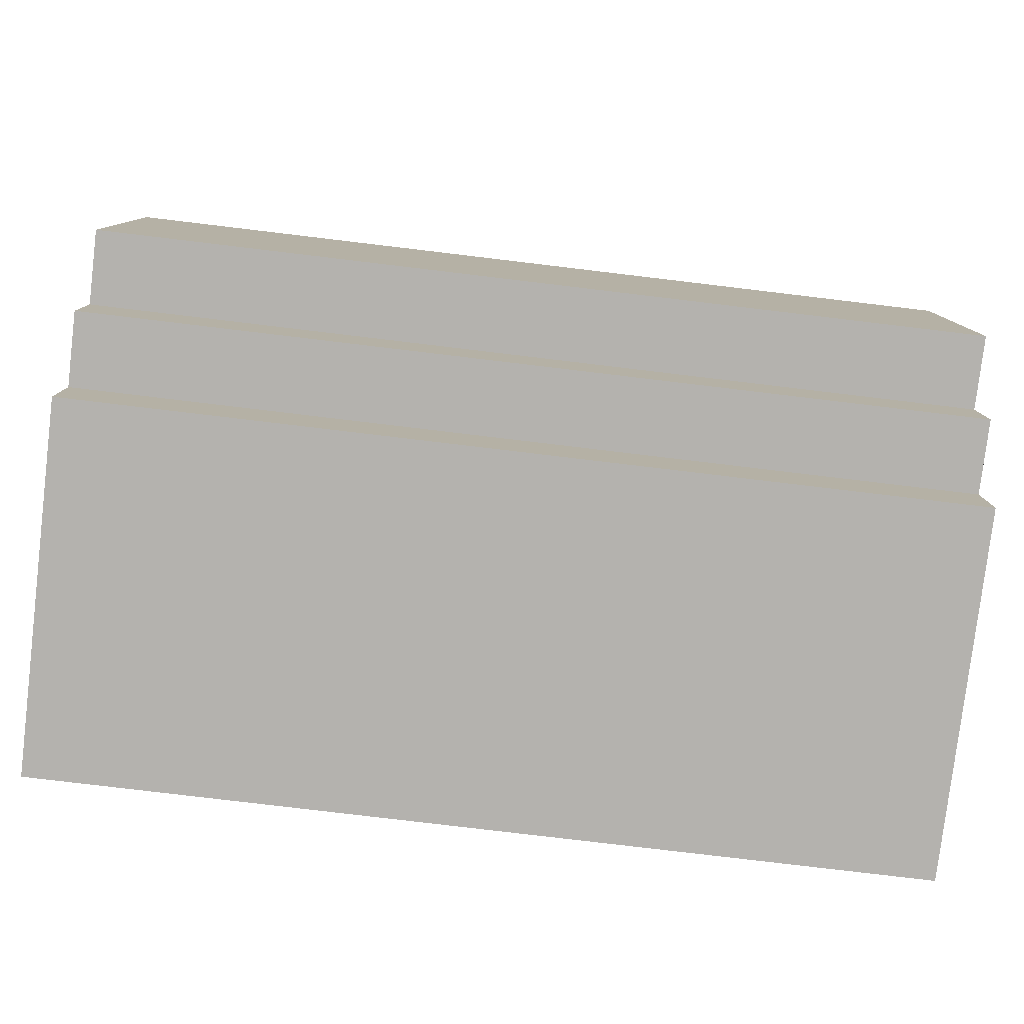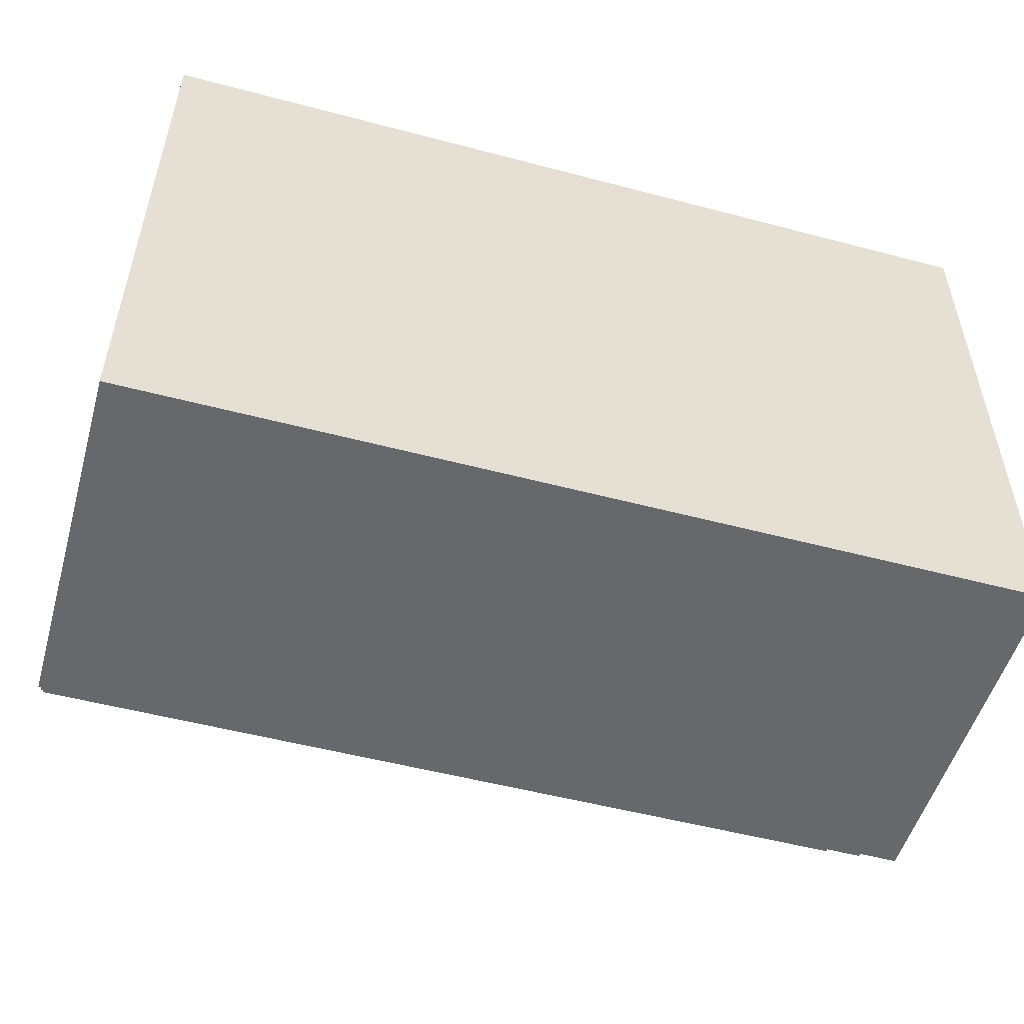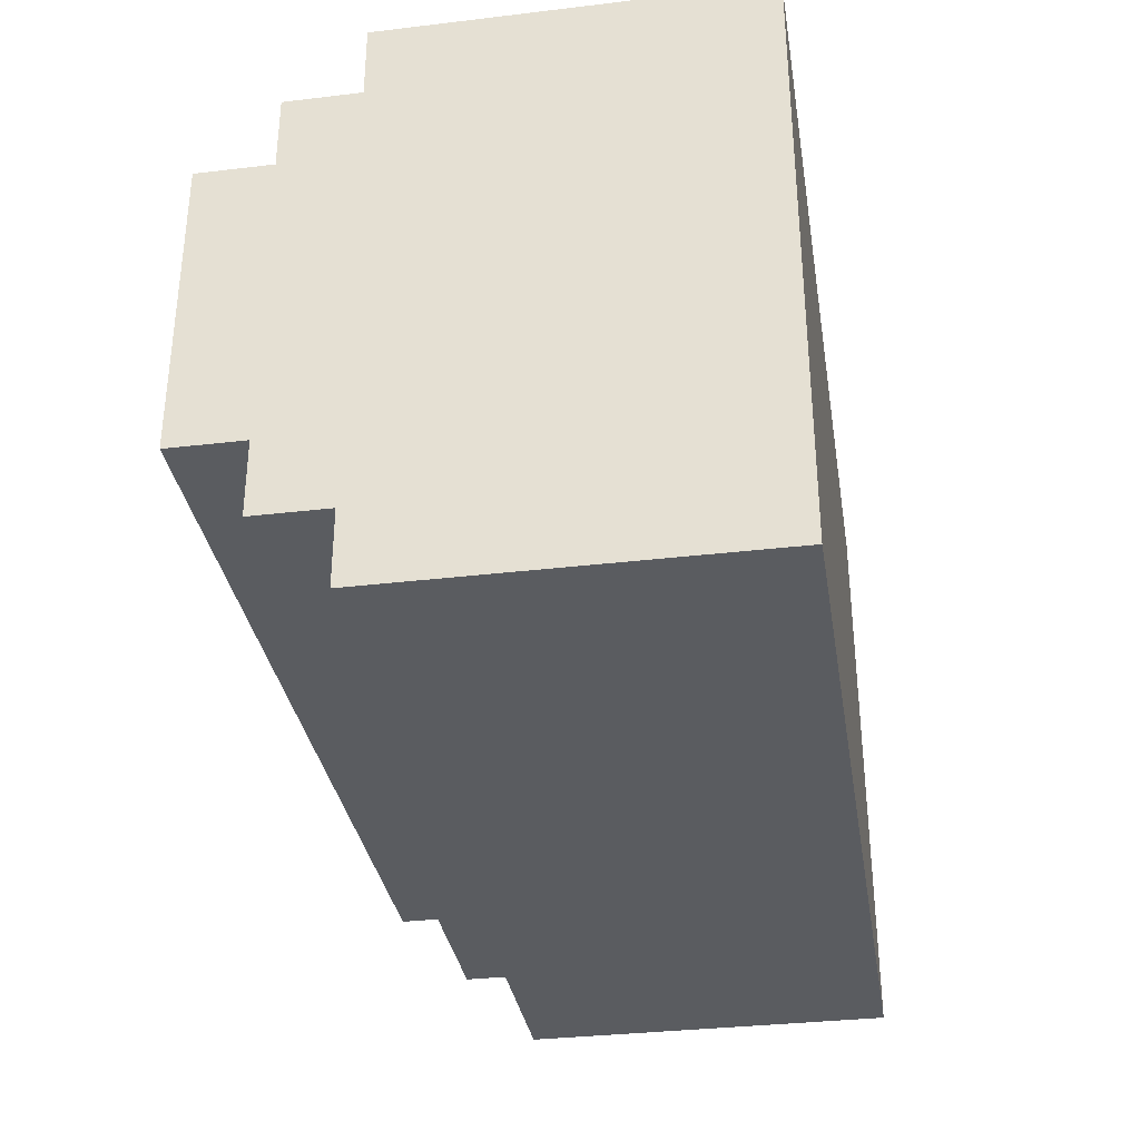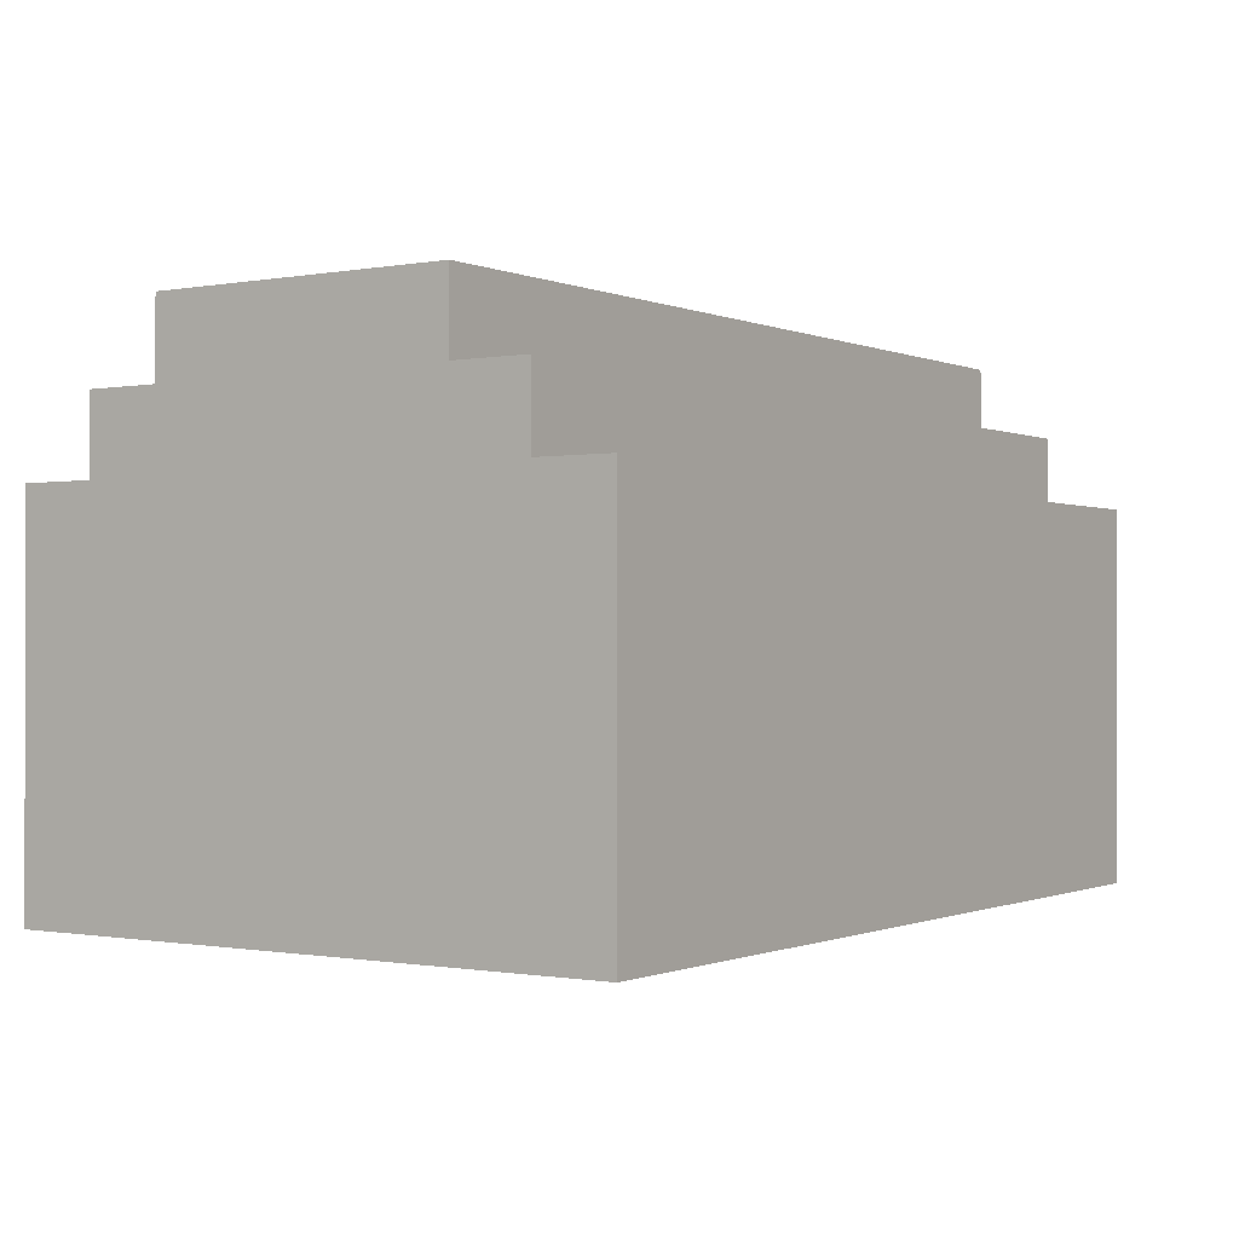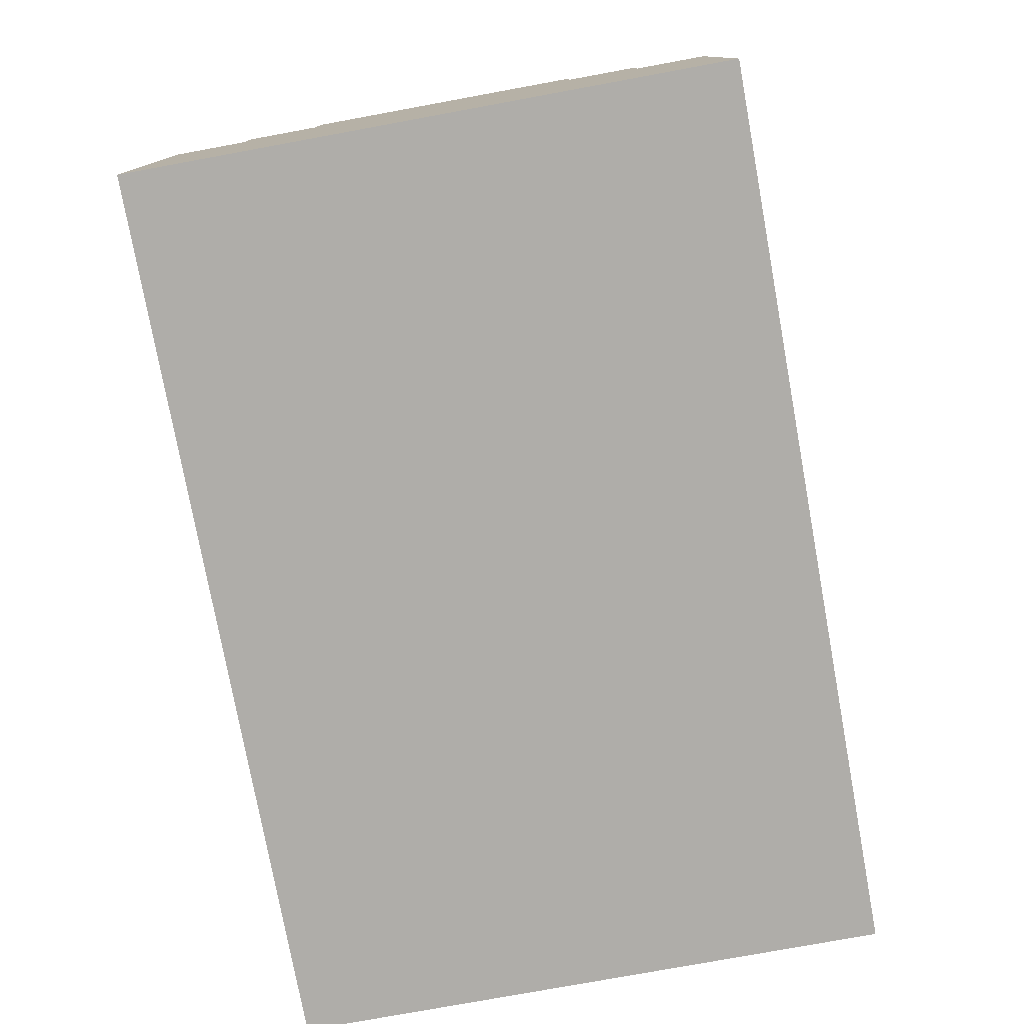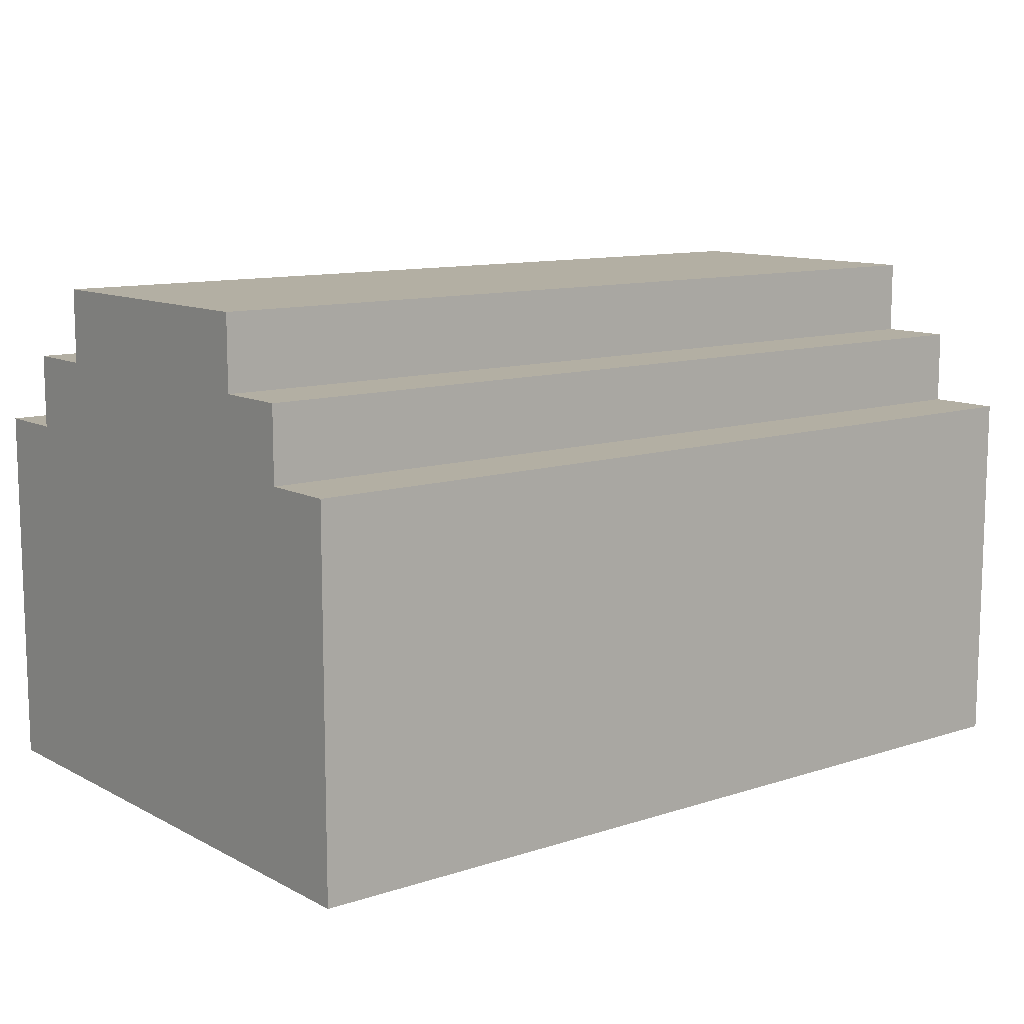
<metadata>
{"format":"obj","ext":"obj","renderer":"f3d","projection":"perspective","resolution":1024,"background":"white","views":[{"elev":-79.7,"azim":173.2,"up":"+Z"},{"elev":-52.4,"azim":-15.9,"up":"+Z"},{"elev":-33.6,"azim":-80.8,"up":"+Z"},{"elev":-0.6,"azim":-56.1,"up":"+Y"},{"elev":-77.3,"azim":-79.6,"up":"+Y"},{"elev":11.1,"azim":-38.5,"up":"+Y"}]}
</metadata>
<code>
v -6 1 4
v -6 1 -4
v -6 2 3
v -6 2 -3
v -6 4 3
v -6 4 -3
v -6 6 4
v -6 6 3
v -6 6 2
v -6 6 -2
v -6 6 -3
v -6 6 -4
v -6 7 3
v -6 7 2
v -6 7 -2
v -6 7 -3
v -6 8 2
v -6 8 -2
v 6 1 4
v 6 1 -4
v 6 2 3
v 6 2 -3
v 6 4 3
v 6 4 -3
v 6 6 4
v 6 6 3
v 6 6 2
v 6 6 -2
v 6 6 -3
v 6 6 -4
v 6 7 3
v 6 7 2
v 6 7 -2
v 6 7 -3
v 6 8 2
v 6 8 -2
v -6 1 4
v -6 6 4
v -5 2 4
v -5 4 4
v 5 2 4
v 5 4 4
v 6 1 4
v 6 6 4
v -6 6 3
v -6 7 3
v -5 6 3
v -5 7 3
v 5 6 3
v 5 7 3
v 6 6 3
v 6 7 3
v -6 7 2
v -6 8 2
v -5 7 2
v -5 8 2
v 5 7 2
v 5 8 2
v 6 7 2
v 6 8 2
v -6 7 -2
v -6 8 -2
v -5 7 -2
v -5 8 -2
v 5 7 -2
v 5 8 -2
v 6 7 -2
v 6 8 -2
v -6 6 -3
v -6 7 -3
v -5 6 -3
v -5 7 -3
v 5 6 -3
v 5 7 -3
v 6 6 -3
v 6 7 -3
v -6 1 -4
v -6 6 -4
v -5 2 -4
v -5 4 -4
v -2 3 -4
v -2 4 -4
v -1 4 -4
v -1 5 -4
v 1 4 -4
v 1 5 -4
v 2 3 -4
v 2 4 -4
v 5 2 -4
v 5 4 -4
v 6 1 -4
v 6 6 -4
v -6 1 4
v 6 1 4
v -5 1 3
v 5 1 3
v -5 1 -3
v 5 1 -3
v -6 1 -4
v 6 1 -4
v -6 6 4
v 6 6 4
v -6 6 3
v -5 6 3
v 5 6 3
v 6 6 3
v -6 6 -3
v -5 6 -3
v 5 6 -3
v 6 6 -3
v -6 6 -4
v 6 6 -4
v -6 7 3
v -5 7 3
v 5 7 3
v 6 7 3
v -6 7 2
v -5 7 2
v 5 7 2
v 6 7 2
v -6 7 -2
v -5 7 -2
v 5 7 -2
v 6 7 -2
v -6 7 -3
v -5 7 -3
v 5 7 -3
v 6 7 -3
v -6 8 2
v -5 8 2
v 5 8 2
v 6 8 2
v -6 8 -2
v -5 8 -2
v 5 8 -2
v 6 8 -2
f 3 2 1
f 4 2 3
f 5 3 1
f 5 4 3
f 6 2 4
f 6 4 5
f 7 5 1
f 7 6 5
f 8 6 7
f 9 6 8
f 10 6 9
f 11 2 6
f 11 6 10
f 12 2 11
f 13 9 8
f 14 10 9
f 14 9 13
f 15 11 10
f 15 10 14
f 16 11 15
f 17 15 14
f 18 15 17
f 19 20 21
f 21 20 22
f 19 21 23
f 21 22 23
f 22 20 24
f 23 22 24
f 19 23 25
f 23 24 25
f 25 24 26
f 26 24 27
f 27 24 28
f 24 20 29
f 28 24 29
f 29 20 30
f 26 27 31
f 27 28 32
f 31 27 32
f 28 29 33
f 32 28 33
f 33 29 34
f 32 33 35
f 35 33 36
f 39 38 37
f 40 38 39
f 41 39 37
f 41 40 39
f 42 38 40
f 42 40 41
f 43 41 37
f 43 42 41
f 44 38 42
f 44 42 43
f 47 46 45
f 48 46 47
f 49 48 47
f 50 48 49
f 51 50 49
f 52 50 51
f 55 54 53
f 56 54 55
f 57 56 55
f 58 56 57
f 59 58 57
f 60 58 59
f 61 62 63
f 63 62 64
f 63 64 65
f 65 64 66
f 65 66 67
f 67 66 68
f 69 70 71
f 71 70 72
f 71 72 73
f 73 72 74
f 73 74 75
f 75 74 76
f 77 78 79
f 79 78 80
f 79 80 81
f 80 78 82
f 81 80 82
f 81 82 83
f 82 78 83
f 83 78 84
f 81 83 85
f 83 84 85
f 84 78 86
f 85 84 86
f 79 81 87
f 81 85 87
f 85 86 87
f 87 86 88
f 77 79 89
f 79 87 89
f 87 88 89
f 88 86 90
f 89 88 90
f 77 89 91
f 89 90 91
f 90 86 92
f 91 90 92
f 86 78 92
f 95 94 93
f 96 94 95
f 97 95 93
f 97 96 95
f 98 94 96
f 98 96 97
f 99 97 93
f 99 98 97
f 100 94 98
f 100 98 99
f 101 102 103
f 103 102 104
f 104 102 105
f 105 102 106
f 107 108 111
f 109 110 111
f 108 109 111
f 111 110 112
f 113 114 117
f 114 115 118
f 117 114 118
f 115 116 119
f 118 115 119
f 119 116 120
f 121 122 125
f 122 123 126
f 125 122 126
f 123 124 127
f 126 123 127
f 127 124 128
f 129 130 133
f 130 131 134
f 133 130 134
f 131 132 135
f 134 131 135
f 135 132 136

</code>
